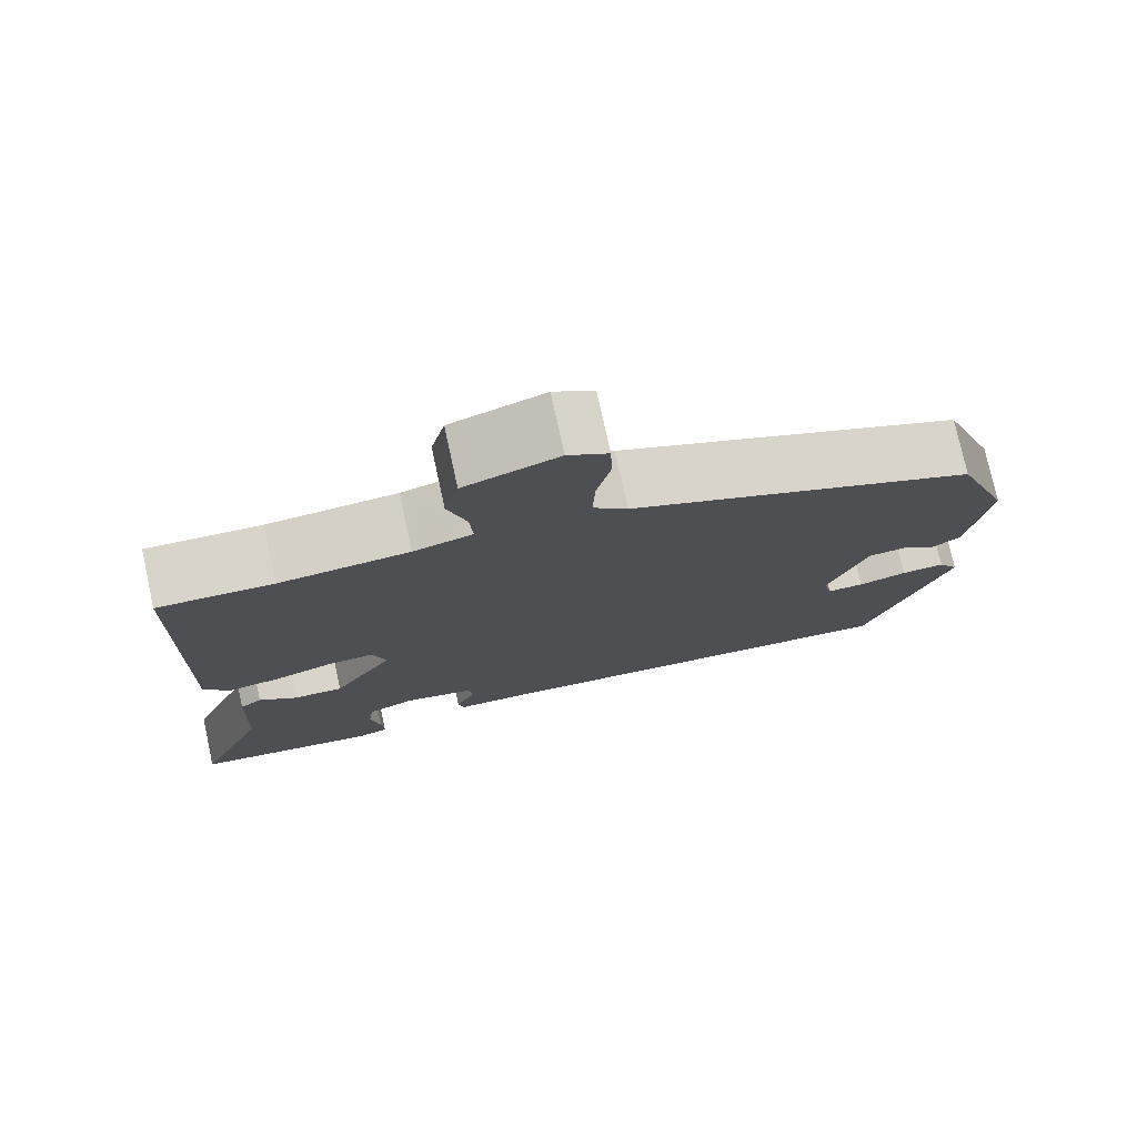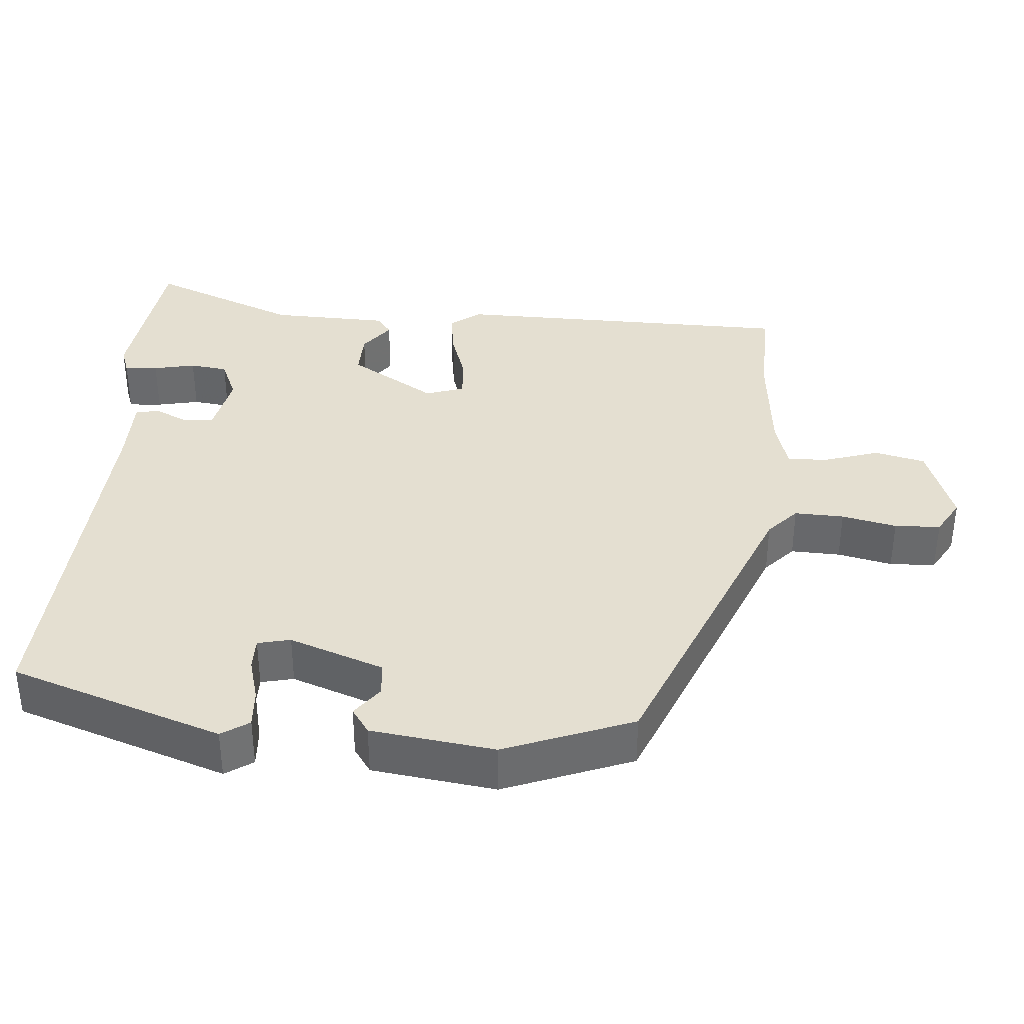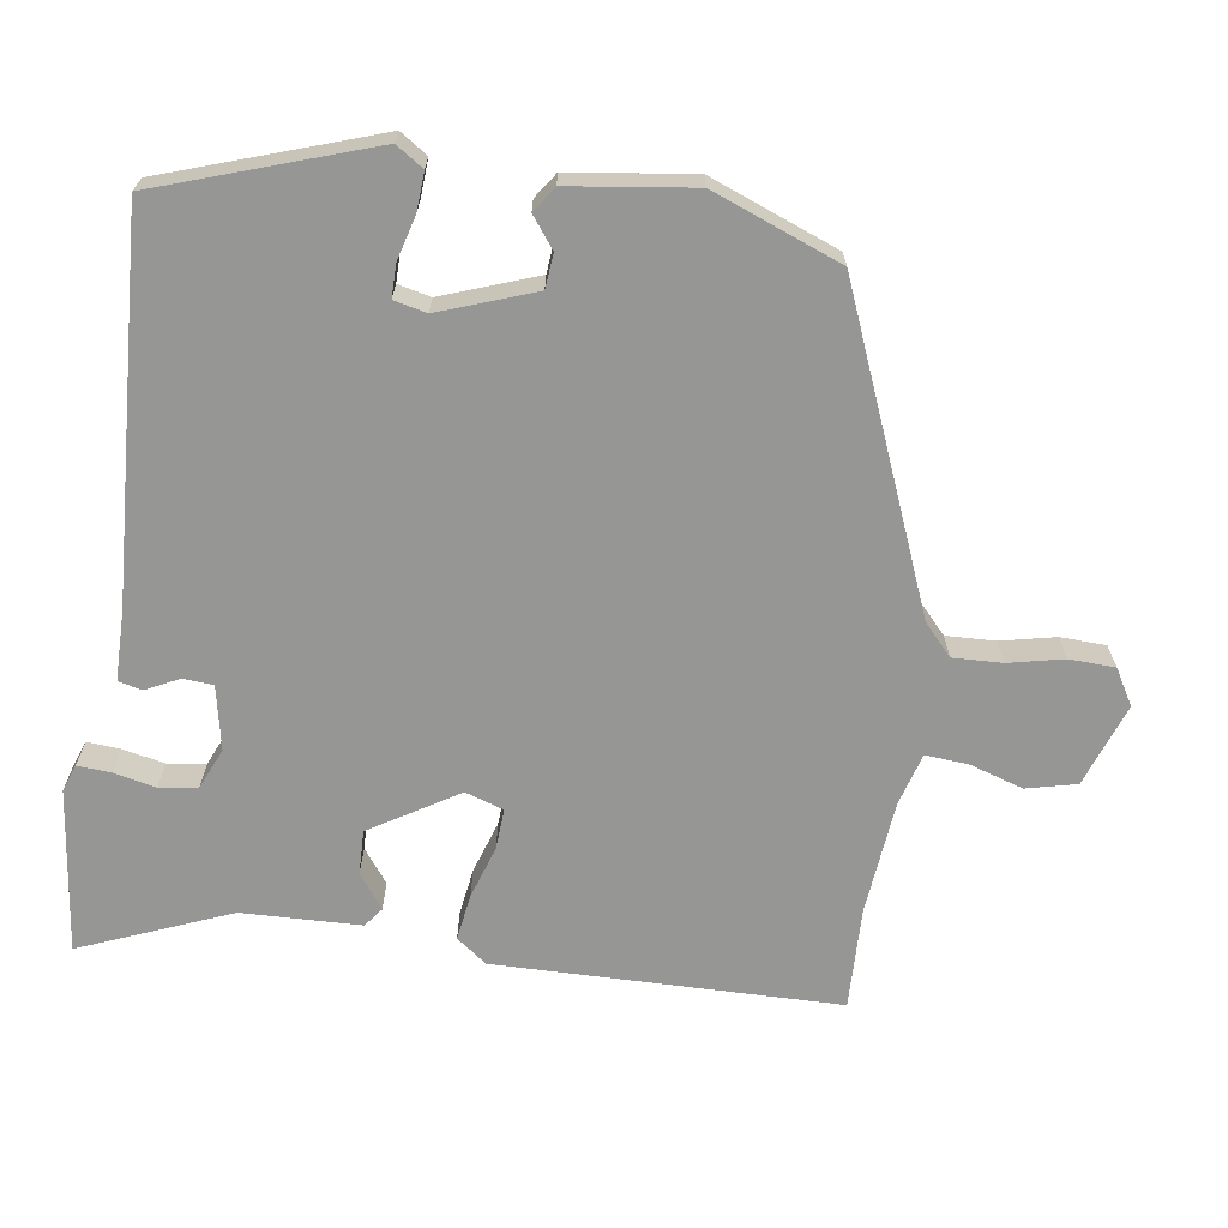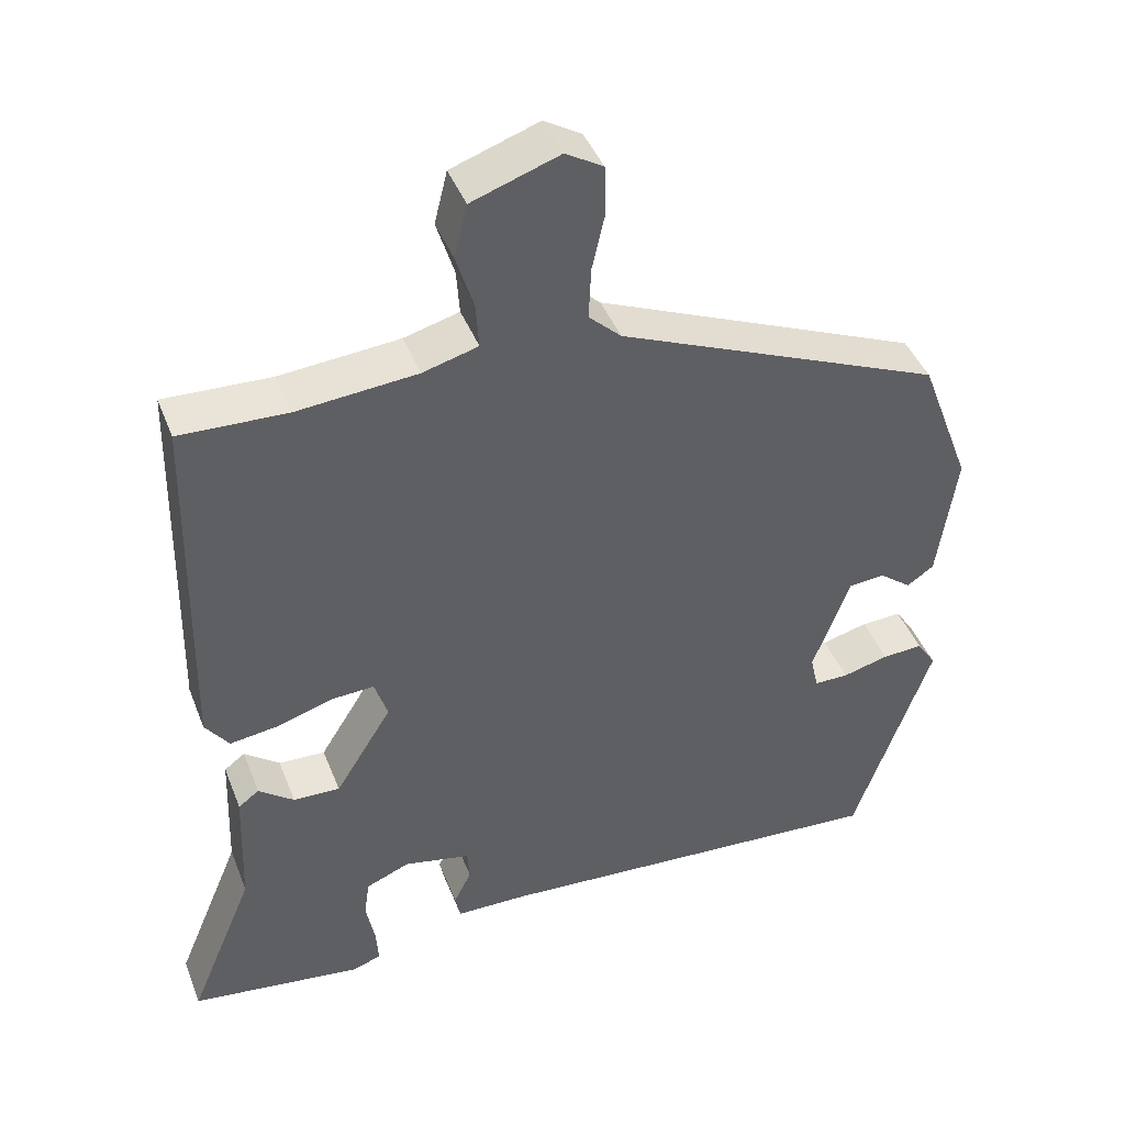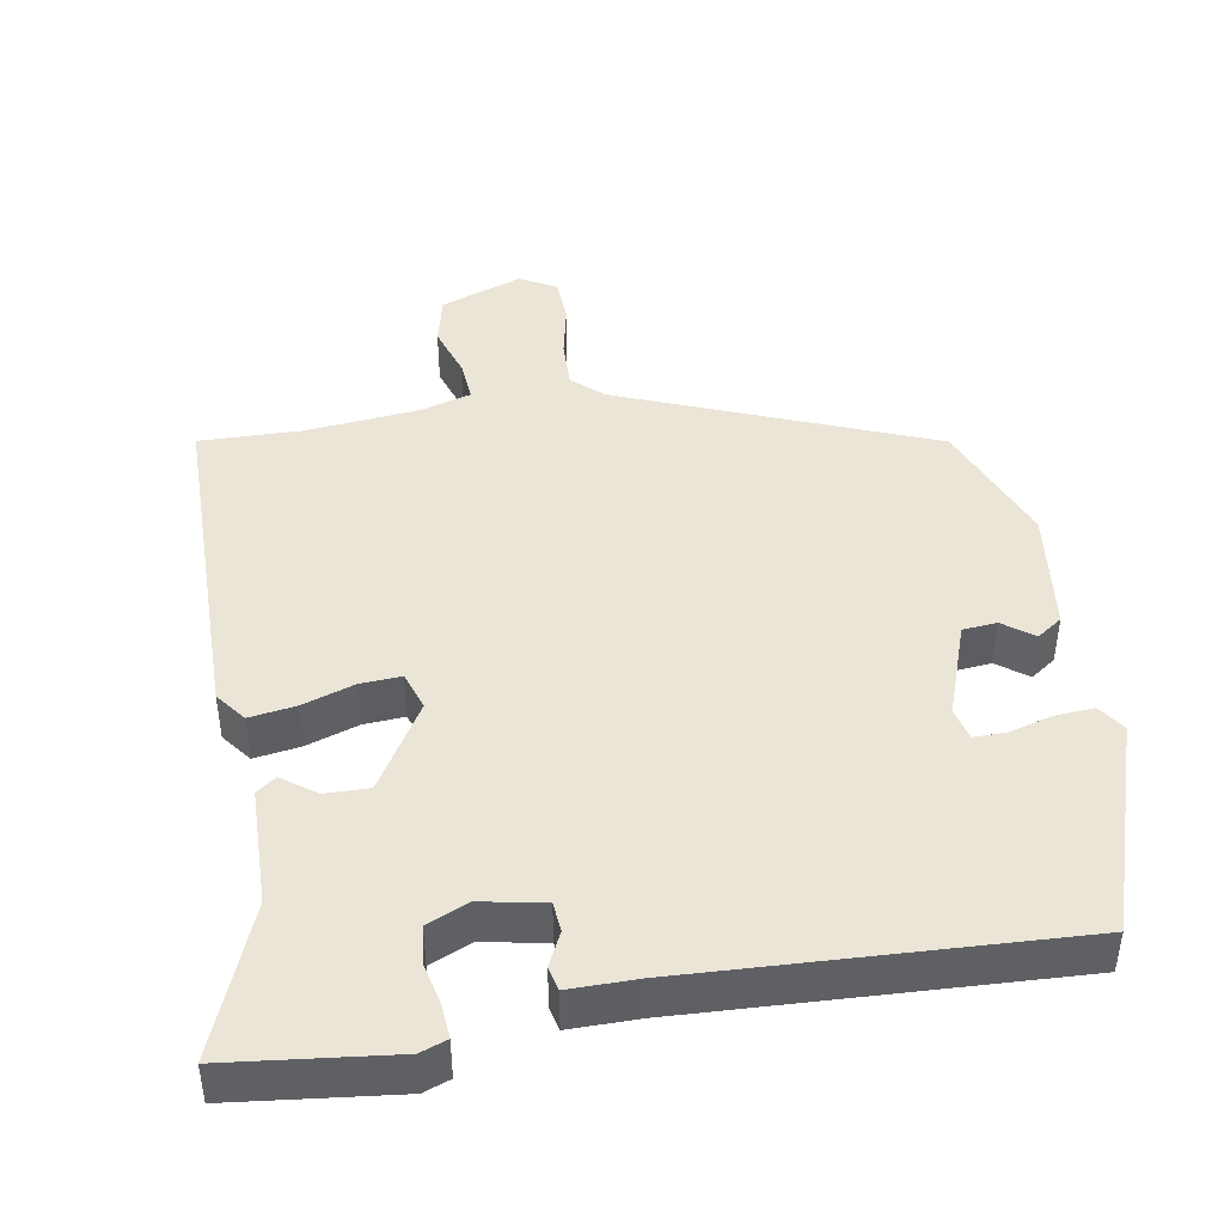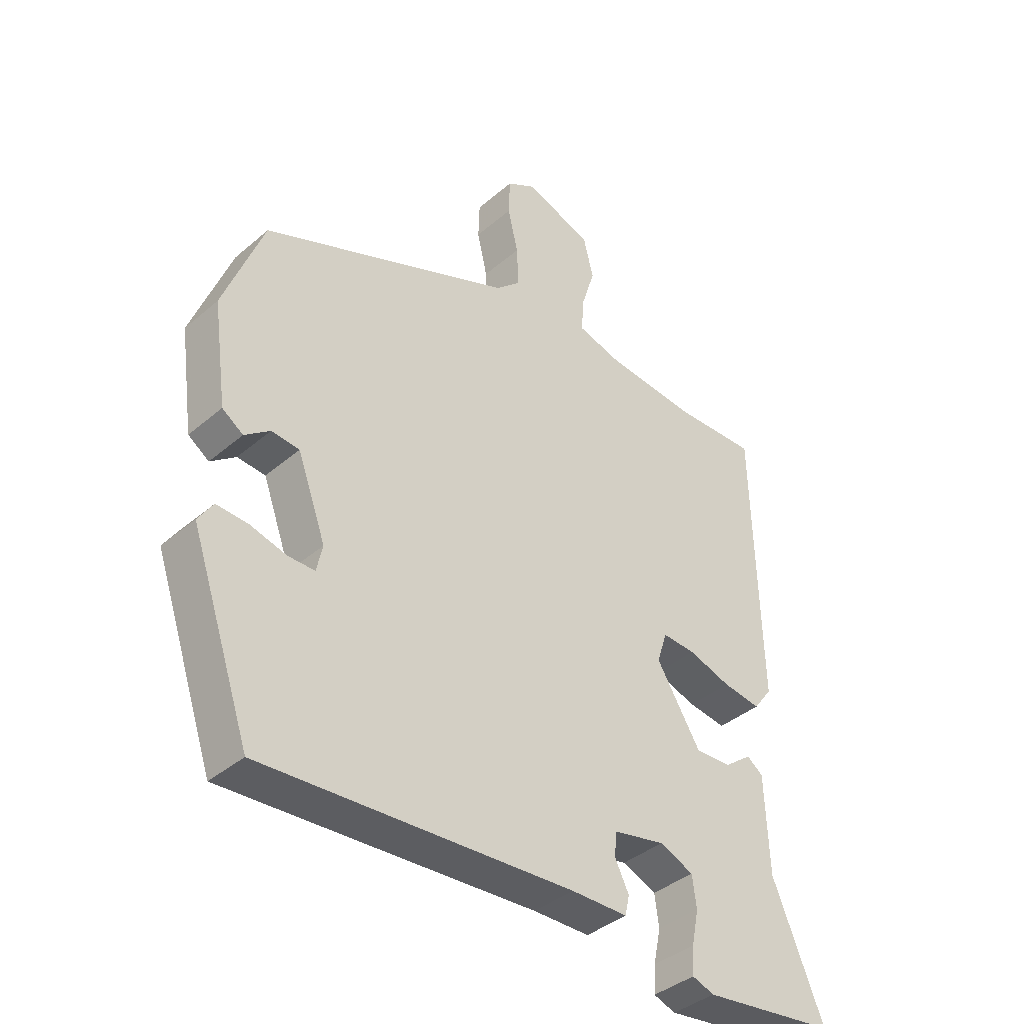
<metadata>
{"format":"obj","ext":"obj","renderer":"f3d","projection":"perspective","resolution":1024,"background":"white","views":[{"elev":76.5,"azim":167.7,"up":"+Z"},{"elev":36.8,"azim":-85.8,"up":"+Y"},{"elev":-67.7,"azim":-98.7,"up":"+Y"},{"elev":42.8,"azim":159.6,"up":"+Z"},{"elev":44.0,"azim":169.5,"up":"+Y"},{"elev":-39.1,"azim":-43.2,"up":"+Z"}]}
</metadata>
<code>
v 0.372 0.07 0.495
v 0.511 0.07 0.5
v 0.521 0.07 0.028
v 0.49 0.07 -0.014
v 0.426 0.07 -0.005
v 0.354 0.07 0.018
v 0.298 0.07 0.021
v 0.281 0.07 -0.032
v 0.355 0.07 -0.151
v 0.416 0.07 -0.149
v 0.462 0.07 -0.114
v 0.489 0.07 -0.134
v 0.495 0.07 -0.297
v 0.58 0.07 -0.502
v 0.355 0.07 -0.531
v 0.318 0.07 -0.518
v 0.321 0.07 -0.472
v 0.333 0.07 -0.414
v 0.326 0.07 -0.362
v 0.269 0.07 -0.338
v 0.182 0.07 -0.356
v 0.179 0.07 -0.397
v 0.202 0.07 -0.443
v 0.195 0.07 -0.476
v 0.1 0.07 -0.477
v -0.421 0.07 -0.509
v -0.522 0.07 -0.218
v -0.497 0.07 -0.18
v -0.444 0.07 -0.183
v -0.384 0.07 -0.199
v -0.339 0.07 -0.199
v -0.329 0.07 -0.154
v -0.377 0.07 -0.024
v -0.424 0.07 -0.02
v -0.466 0.07 -0.052
v -0.501 0.07 -0.028
v -0.525 0.07 0.142
v -0.458 0.07 0.319
v -0.034 0.07 0.496
v 0.008 0.07 0.535
v 0.005 0.07 0.603
v -0.012 0.07 0.678
v -0.01 0.07 0.741
v 0.039 0.07 0.77
v 0.153 0.07 0.73
v 0.17 0.07 0.661
v 0.147 0.07 0.587
v 0.143 0.07 0.529
v 0.215 0.07 0.509
v 0.372 0 0.495
v 0.511 0 0.5
v 0.521 0 0.028
v 0.49 0 -0.014
v 0.426 0 -0.005
v 0.354 0 0.018
v 0.298 0 0.021
v 0.281 0 -0.032
v 0.355 0 -0.151
v 0.416 0 -0.149
v 0.462 0 -0.114
v 0.489 0 -0.134
v 0.495 0 -0.297
v 0.58 0 -0.502
v 0.355 0 -0.531
v 0.318 0 -0.518
v 0.321 0 -0.472
v 0.333 0 -0.414
v 0.326 0 -0.362
v 0.269 0 -0.338
v 0.182 0 -0.356
v 0.179 0 -0.397
v 0.202 0 -0.443
v 0.195 0 -0.476
v 0.1 0 -0.477
v -0.421 0 -0.509
v -0.522 0 -0.218
v -0.497 0 -0.18
v -0.444 0 -0.183
v -0.384 0 -0.199
v -0.339 0 -0.199
v -0.329 0 -0.154
v -0.377 0 -0.024
v -0.424 0 -0.02
v -0.466 0 -0.052
v -0.501 0 -0.028
v -0.525 0 0.142
v -0.458 0 0.319
v -0.034 0 0.496
v 0.008 0 0.535
v 0.005 0 0.603
v -0.012 0 0.678
v -0.01 0 0.741
v 0.039 0 0.77
v 0.153 0 0.73
v 0.17 0 0.661
v 0.147 0 0.587
v 0.143 0 0.529
v 0.215 0 0.509
f 44 45 46 47
f 44 47 48
f 41 42 43 44
f 40 41 44 48
f 39 40 48 49
f 34 35 36 37
f 33 34 37 38
f 32 33 38 39
f 27 28 29 30
f 25 26 27 30
f 25 30 31
f 22 23 24 25
f 21 22 25 31
f 20 21 31 32
f 15 16 17 18
f 13 14 15 18
f 13 18 19
f 10 11 12 13
f 9 10 13 19
f 8 9 19 20
f 3 4 5 6
f 1 2 3 6
f 1 6 7
f 49 1 7 8
f 32 39 49
f 8 20 32 49
f 96 95 94 93
f 97 96 93
f 93 92 91 90
f 97 93 90 89
f 98 97 89 88
f 86 85 84 83
f 87 86 83 82
f 88 87 82 81
f 79 78 77 76
f 79 76 75 74
f 80 79 74
f 74 73 72 71
f 80 74 71 70
f 81 80 70 69
f 67 66 65 64
f 67 64 63 62
f 68 67 62
f 62 61 60 59
f 68 62 59 58
f 69 68 58 57
f 55 54 53 52
f 55 52 51 50
f 56 55 50
f 57 56 50 98
f 98 88 81
f 98 81 69 57
f 1 50 51 2
f 2 51 52 3
f 3 52 53 4
f 4 53 54 5
f 5 54 55 6
f 6 55 56 7
f 7 56 57 8
f 8 57 58 9
f 9 58 59 10
f 10 59 60 11
f 11 60 61 12
f 12 61 62 13
f 13 62 63 14
f 14 63 64 15
f 15 64 65 16
f 16 65 66 17
f 17 66 67 18
f 18 67 68 19
f 19 68 69 20
f 20 69 70 21
f 21 70 71 22
f 22 71 72 23
f 23 72 73 24
f 24 73 74 25
f 25 74 75 26
f 26 75 76 27
f 27 76 77 28
f 28 77 78 29
f 29 78 79 30
f 30 79 80 31
f 31 80 81 32
f 32 81 82 33
f 33 82 83 34
f 34 83 84 35
f 35 84 85 36
f 36 85 86 37
f 37 86 87 38
f 38 87 88 39
f 39 88 89 40
f 40 89 90 41
f 41 90 91 42
f 42 91 92 43
f 43 92 93 44
f 44 93 94 45
f 45 94 95 46
f 46 95 96 47
f 47 96 97 48
f 48 97 98 49
f 49 98 50 1

</code>
